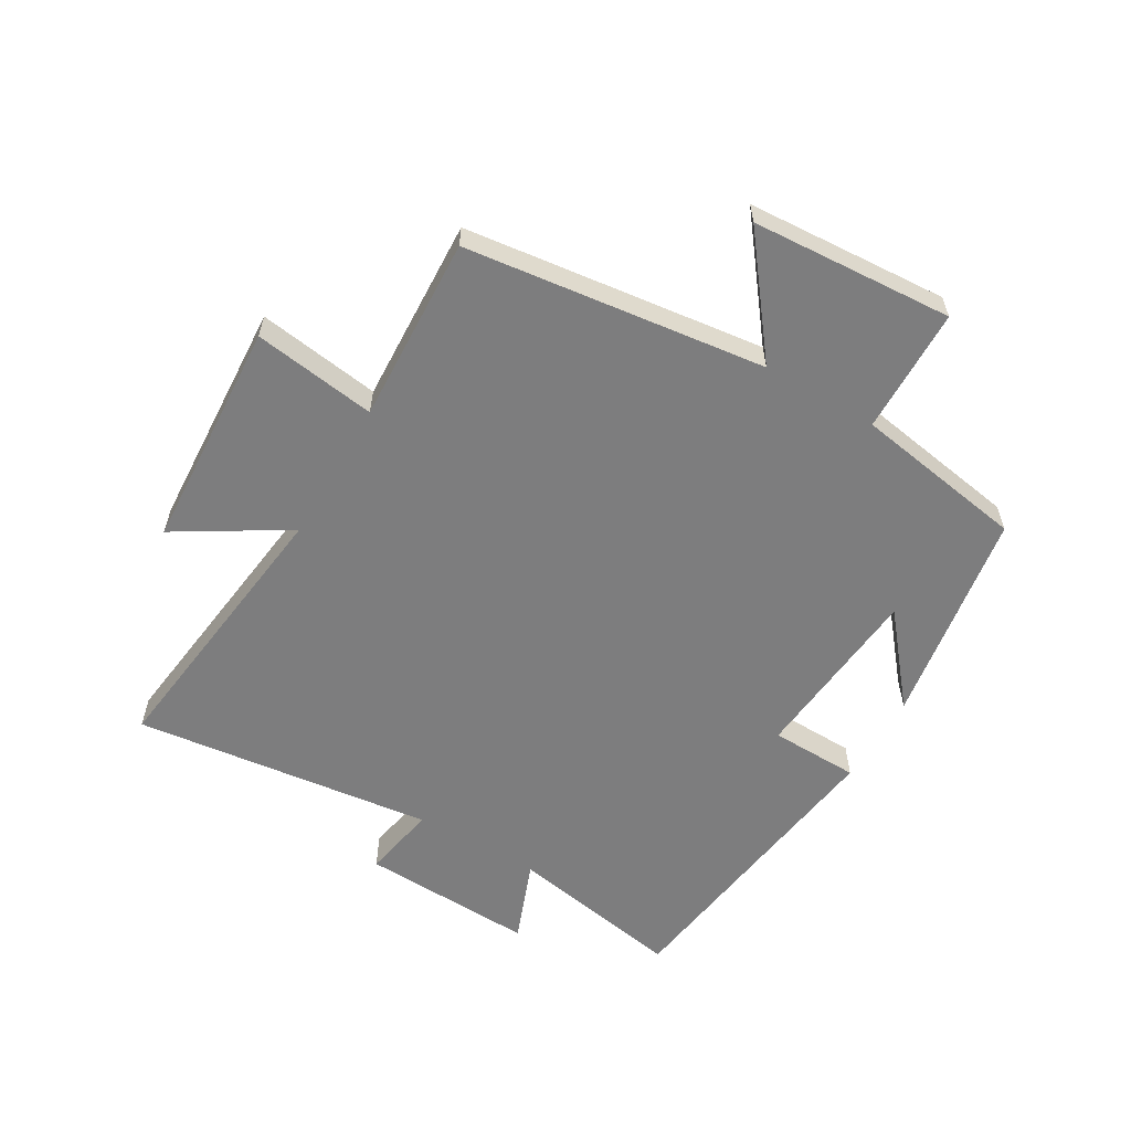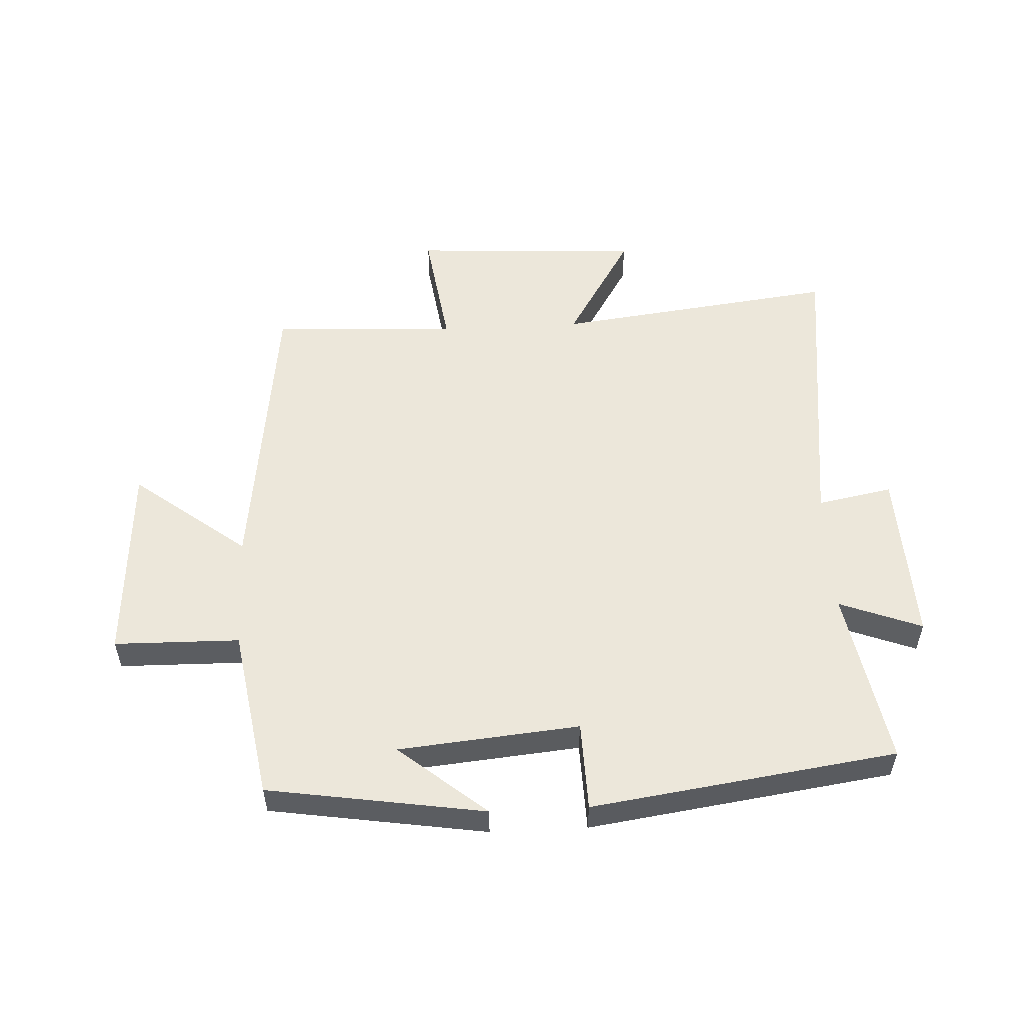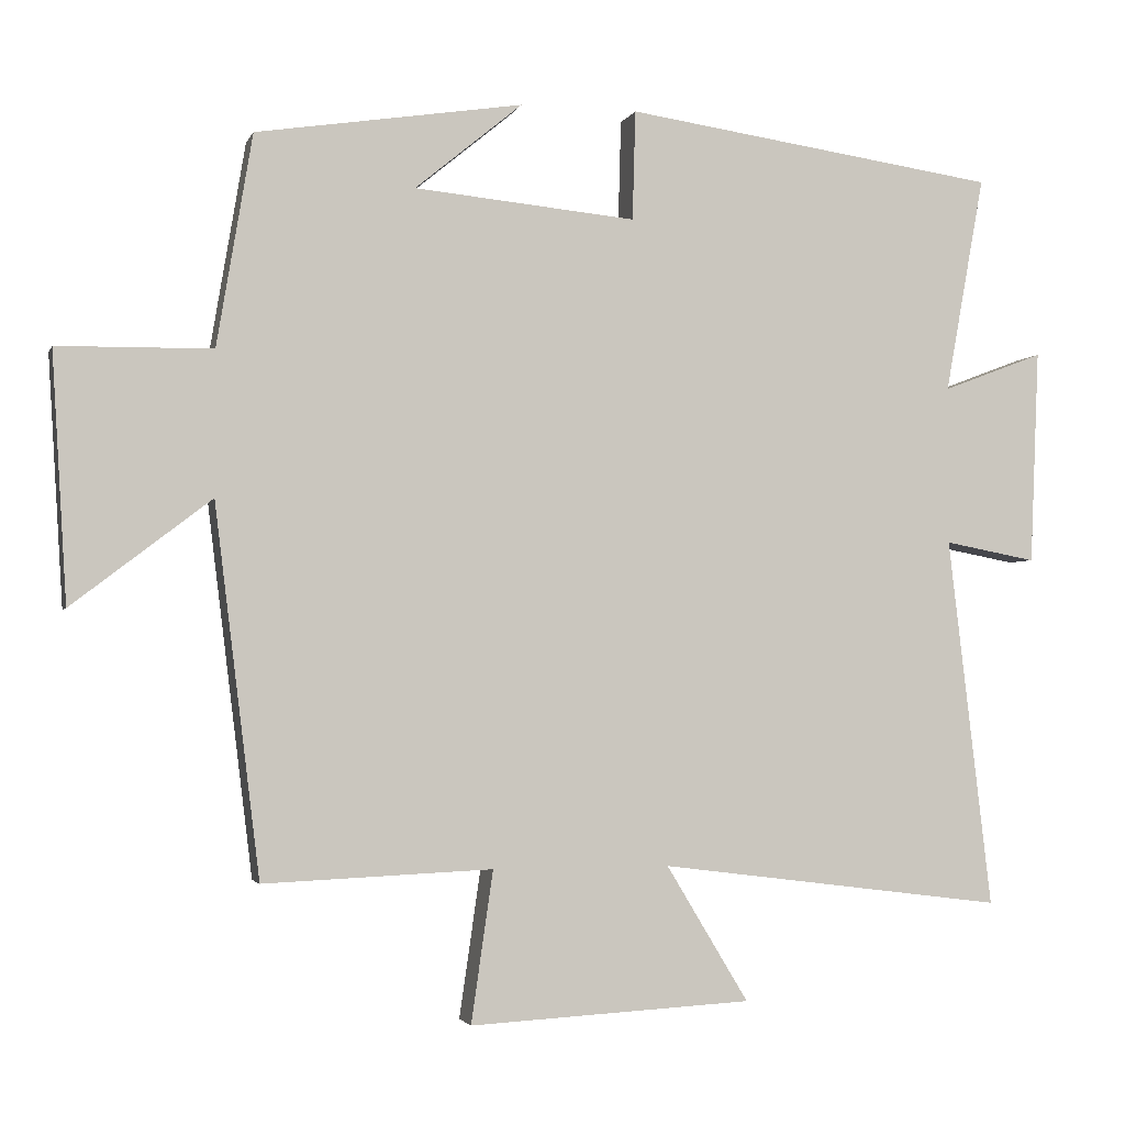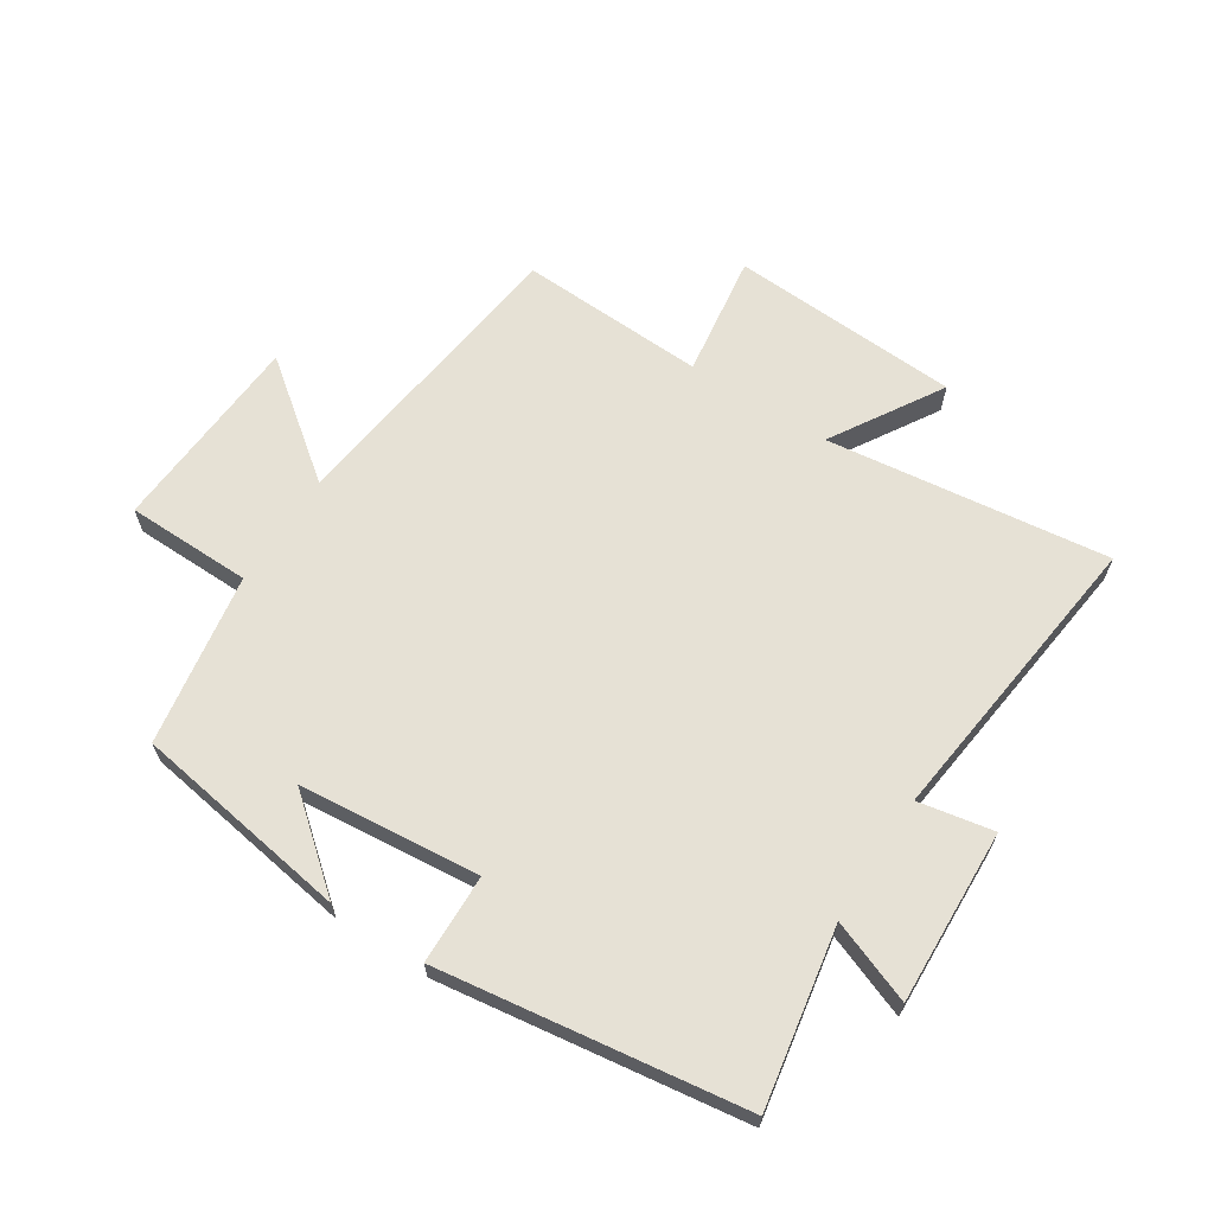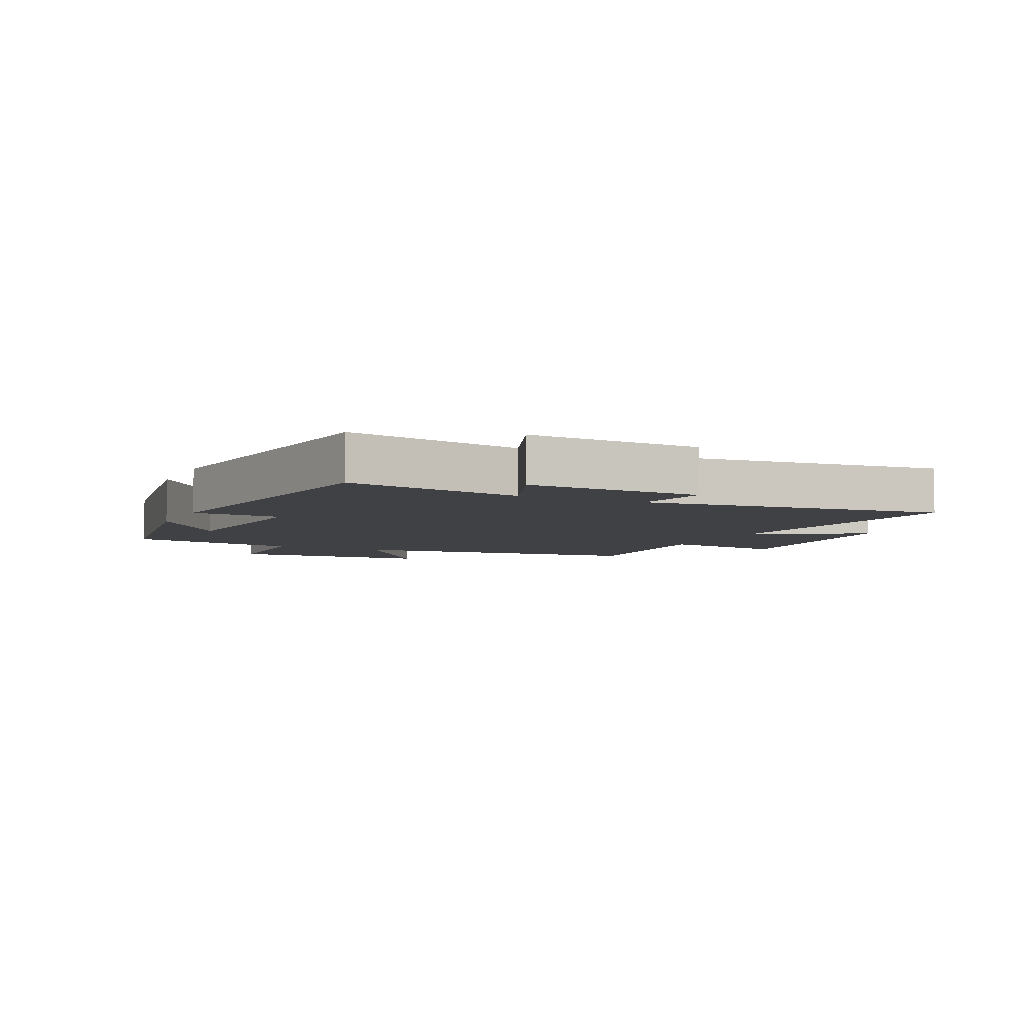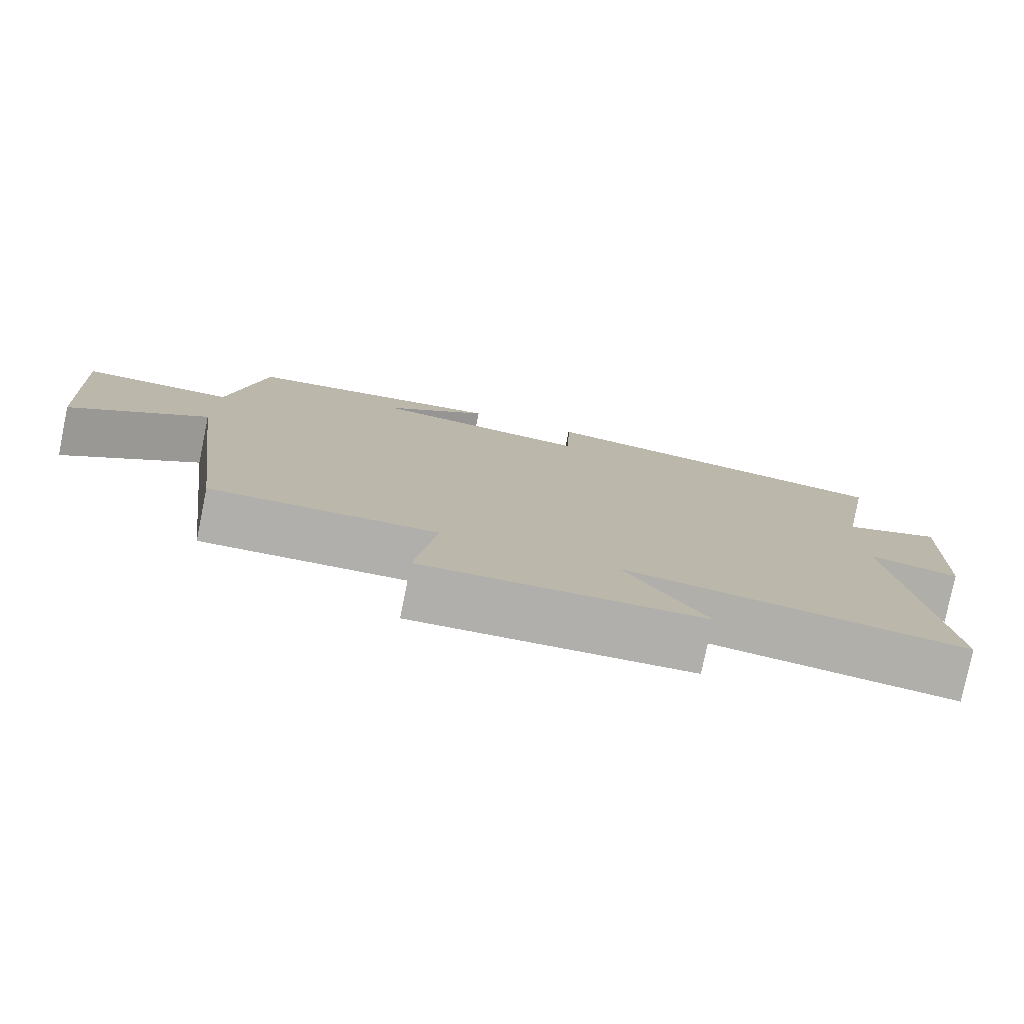
<metadata>
{"format":"obj","ext":"obj","renderer":"f3d","projection":"perspective","resolution":1024,"background":"white","views":[{"elev":-59.1,"azim":-120.2,"up":"+Y"},{"elev":54.0,"azim":-2.8,"up":"+Y"},{"elev":-2.6,"azim":-14.7,"up":"+Z"},{"elev":64.7,"azim":32.9,"up":"+Y"},{"elev":-5.7,"azim":64.8,"up":"+Y"},{"elev":-78.4,"azim":-11.6,"up":"+Z"}]}
</metadata>
<code>
v 0.558 0.07 -0.558
v 0.099 0.07 -0.5
v 0.208 0.07 -0.68
v -0.166 0.07 -0.7
v -0.137 0.07 -0.5
v -0.44 0.07 -0.513
v -0.5 0.07 -0.025
v -0.684 0.07 -0.166
v -0.704 0.07 0.162
v -0.5 0.07 0.165
v -0.453 0.07 0.445
v -0.1 0.07 0.5
v -0.242 0.07 0.383
v 0.052 0.07 0.355
v 0.056 0.07 0.5
v 0.552 0.07 0.429
v 0.5 0.07 0.142
v 0.634 0.07 0.193
v 0.622 0.07 -0.091
v 0.5 0.07 -0.068
v 0.558 0 -0.558
v 0.099 0 -0.5
v 0.208 0 -0.68
v -0.166 0 -0.7
v -0.137 0 -0.5
v -0.44 0 -0.513
v -0.5 0 -0.025
v -0.684 0 -0.166
v -0.704 0 0.162
v -0.5 0 0.165
v -0.453 0 0.445
v -0.1 0 0.5
v -0.242 0 0.383
v 0.052 0 0.355
v 0.056 0 0.5
v 0.552 0 0.429
v 0.5 0 0.142
v 0.634 0 0.193
v 0.622 0 -0.091
v 0.5 0 -0.068
f 17 18 19 20
f 14 15 16 17
f 13 14 17 20
f 11 12 13
f 20 1 2
f 13 20 2
f 11 13 2
f 10 11 2
f 7 8 9 10
f 5 6 7 10
f 2 3 4 5
f 2 5 10
f 40 39 38 37
f 37 36 35 34
f 40 37 34 33
f 33 32 31
f 22 21 40
f 22 40 33
f 22 33 31
f 22 31 30
f 30 29 28 27
f 30 27 26 25
f 25 24 23 22
f 30 25 22
f 1 21 22 2
f 2 22 23 3
f 3 23 24 4
f 4 24 25 5
f 5 25 26 6
f 6 26 27 7
f 7 27 28 8
f 8 28 29 9
f 9 29 30 10
f 10 30 31 11
f 11 31 32 12
f 12 32 33 13
f 13 33 34 14
f 14 34 35 15
f 15 35 36 16
f 16 36 37 17
f 17 37 38 18
f 18 38 39 19
f 19 39 40 20
f 20 40 21 1

</code>
